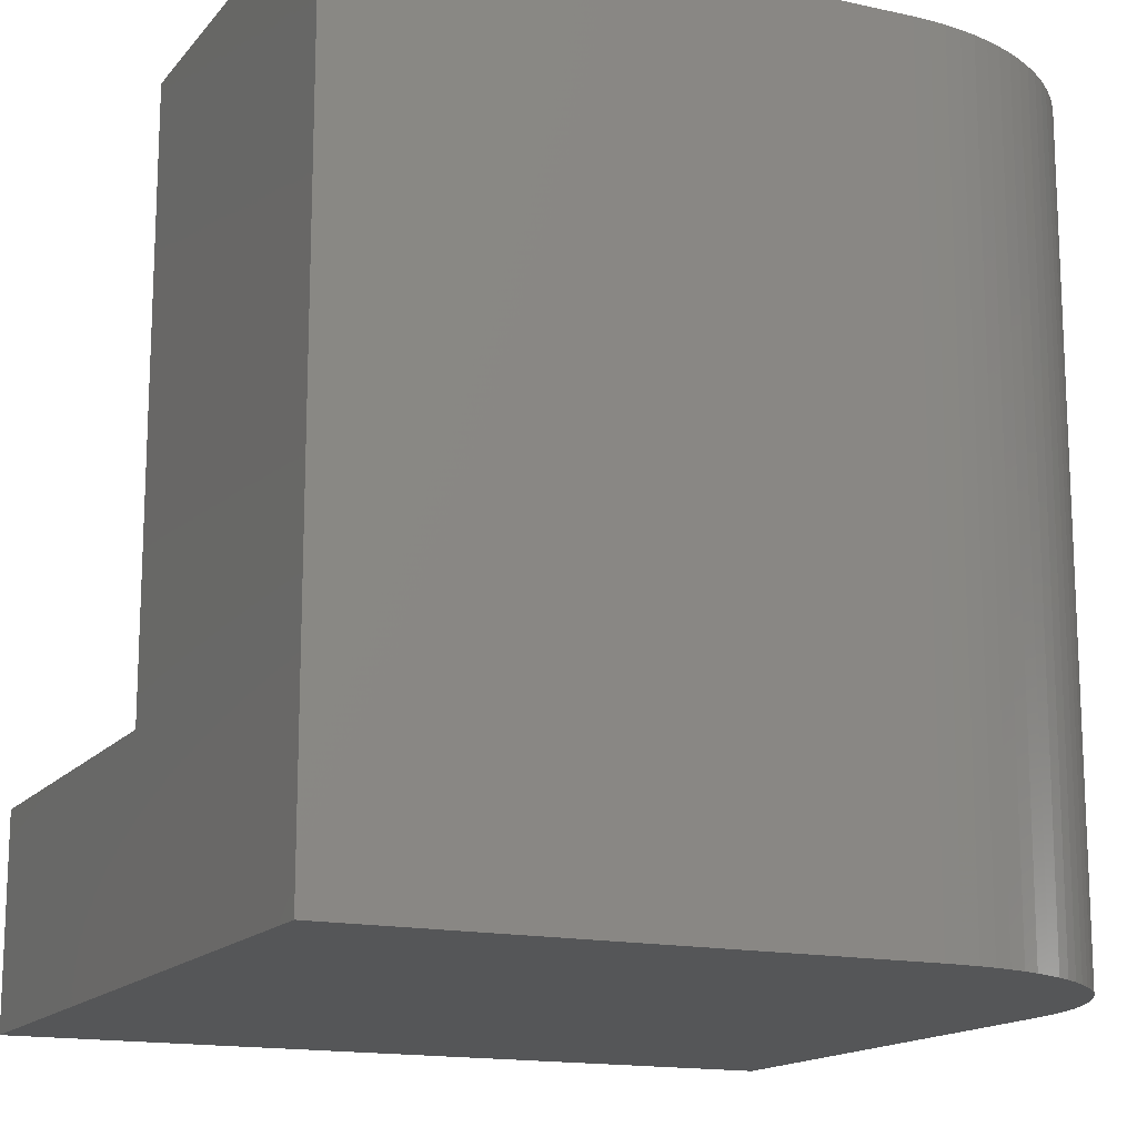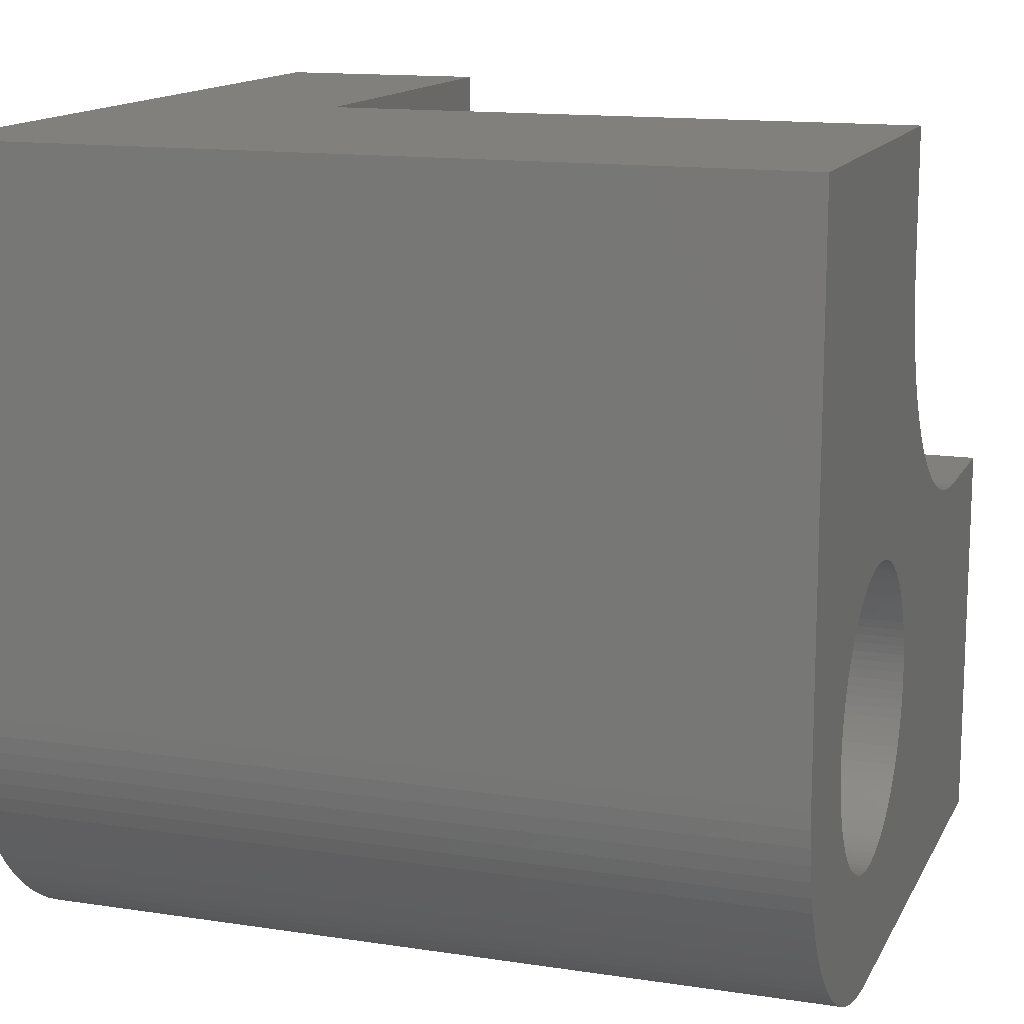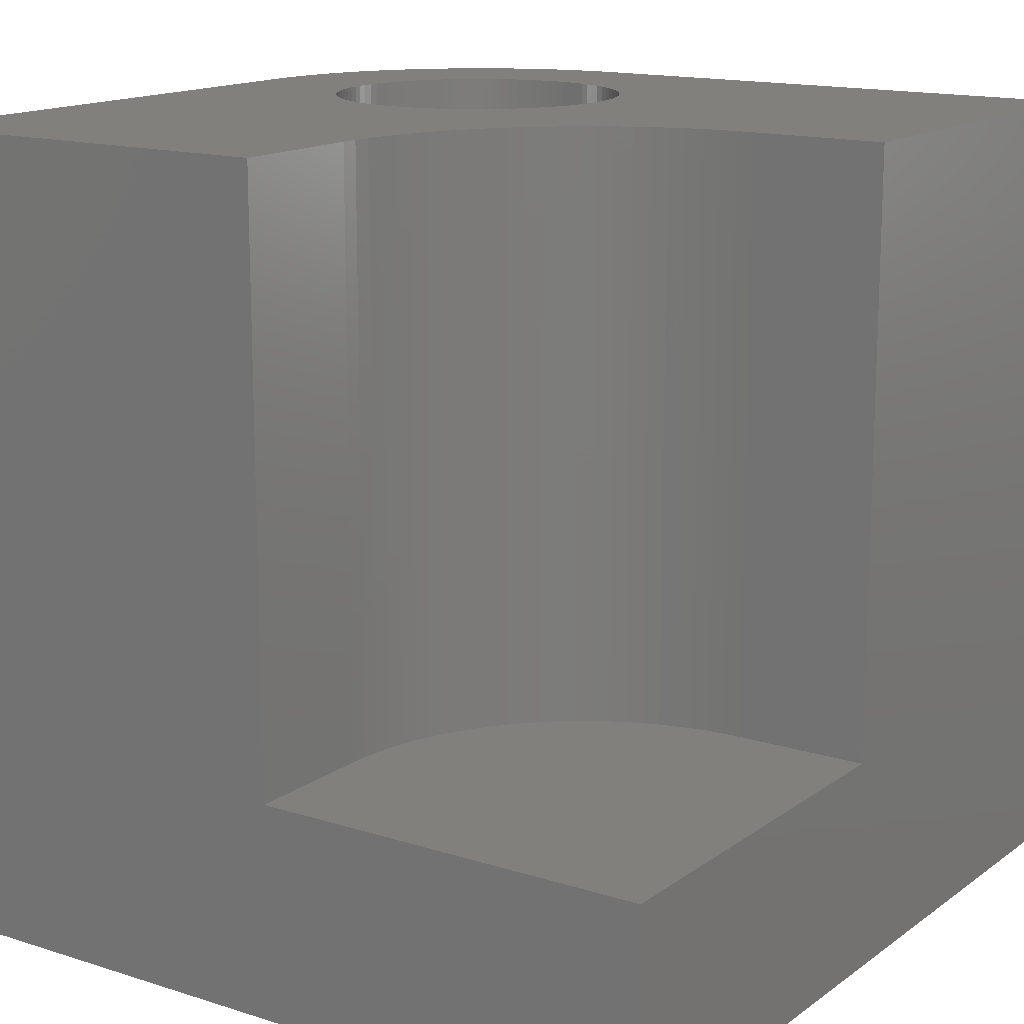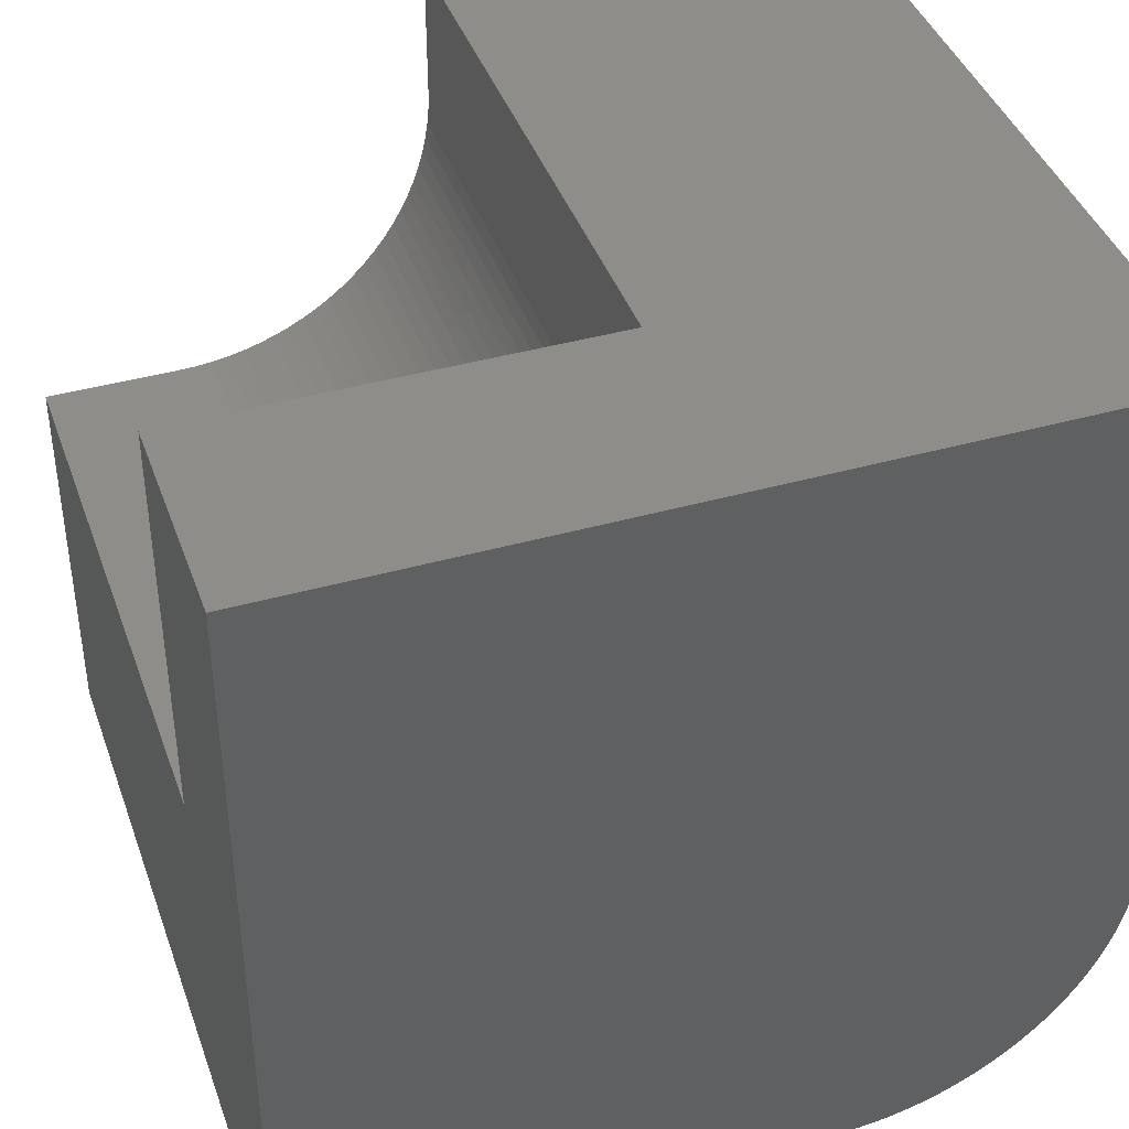
<metadata>
{"format":"stl","ext":"stl","renderer":"f3d","projection":"perspective","resolution":1024,"background":"white","views":[{"elev":-15.3,"azim":-115.2,"up":"+Z"},{"elev":13.8,"azim":-71.2,"up":"+Y"},{"elev":15.0,"azim":124.2,"up":"+Z"},{"elev":41.2,"azim":161.1,"up":"+Y"}]}
</metadata>
<code>
# stl→obj: 314 verts, 624 faces
v 2.5 7.5 15
v 2.5 10 4.01
v 2.5 10 15
v 2.5 7.5 4.01
v 7.5 2.5 4.01
v 7.186 2.51 15
v 7.5 2.5 15
v 7.186 2.51 4.01
v 4.077 3.855 15
v 3.855 4.077 4.01
v 3.855 4.077 15
v 4.077 3.855 4.01
v 2.851 5.659 15
v 2.745 5.955 4.01
v 2.745 5.955 15
v 2.851 5.659 4.01
v 4.821 3.278 4.01
v 4.561 3.455 15
v 4.821 3.278 15
v 4.561 3.455 4.01
v 2.51 7.186 15
v 2.51 7.186 4.01
v 10 10 4.01
v 10 2.5 4.01
v 6.873 2.539 4.01
v 6.563 2.589 4.01
v 6.257 2.657 4.01
v 5.955 2.745 4.01
v 5.659 2.851 4.01
v 5.371 2.976 4.01
v 5.091 3.118 4.01
v 4.313 3.647 4.01
v 3.647 4.313 4.01
v 3.455 4.561 4.01
v 3.278 4.821 4.01
v 3.118 5.091 4.01
v 2.976 5.371 4.01
v 2.657 6.257 4.01
v 2.589 6.563 4.01
v 2.539 6.873 4.01
v 10 2.5 15
v 6.563 2.589 15
v 6.873 2.539 15
v 5.091 3.118 15
v 5.371 2.976 15
v 2.976 5.371 15
v 3.278 4.821 15
v 3.118 5.091 15
v 3.647 4.313 15
v 3.455 4.561 15
v 2.657 6.257 15
v 2.589 6.563 15
v 2.539 6.873 15
v 4.313 3.647 15
v 5.659 2.851 15
v 6.257 2.657 15
v 5.955 2.745 15
v 2.75 0 7.5
v 2.745 0.1727 15
v 2.745 0.1727 7.5
v 2.75 0 15
v 2.005 1.883 7.5
v 1.883 2.005 15
v 1.883 2.005 7.5
v 2.005 1.883 15
v -1.012 2.557 7.5
v -0.8498 2.615 15
v -1.012 2.557 15
v -0.8498 2.615 7.5
v -2.225 -1.616 15
v -2.322 -1.474 7.5
v -2.322 -1.474 15
v -2.225 -1.616 7.5
v 2.664 0.6839 7.5
v 2.615 0.8498 15
v 2.615 0.8498 7.5
v 2.664 0.6839 15
v 0.1727 2.745 7.5
v 0.3447 2.728 15
v 0.1727 2.745 15
v 0.3447 2.728 7.5
v 1.171 2.488 7.5
v 1.325 2.41 15
v 1.171 2.488 15
v 1.325 2.41 7.5
v -2.322 1.474 15
v -2.225 1.616 7.5
v -2.225 1.616 15
v -2.322 1.474 7.5
v -2.745 0.1727 15
v -2.728 0.3447 7.5
v -2.728 0.3447 15
v -2.745 0.1727 7.5
v -1.753 2.119 7.5
v -1.616 2.225 15
v -1.753 2.119 15
v -1.616 2.225 7.5
v 2.322 -1.474 7.5
v 2.41 -1.325 15
v 2.41 -1.325 7.5
v 2.322 -1.474 15
v 0.6839 -2.664 7.5
v 0.5153 -2.701 15
v 0.6839 -2.664 15
v 0.5153 -2.701 7.5
v 1.883 -2.005 7.5
v 2.005 -1.883 15
v 2.005 -1.883 7.5
v 1.883 -2.005 15
v 2.615 -0.8498 7.5
v 2.664 -0.6839 15
v 2.664 -0.6839 7.5
v 2.615 -0.8498 15
v -0.8498 -2.615 7.5
v -1.012 -2.557 15
v -0.8498 -2.615 15
v -1.012 -2.557 7.5
v 2.728 0.3447 15
v 2.728 0.3447 7.5
v 2.41 1.325 7.5
v 2.322 1.474 15
v 2.322 1.474 7.5
v 2.41 1.325 15
v 2.119 1.753 7.5
v 2.119 1.753 15
v 2.225 1.616 15
v 2.225 1.616 7.5
v 0.5153 2.701 7.5
v 0.6839 2.664 15
v 0.5153 2.701 15
v 0.6839 2.664 7.5
v 0.8498 2.615 7.5
v 1.012 2.557 15
v 0.8498 2.615 15
v 1.012 2.557 7.5
v 1.616 2.225 7.5
v 1.753 2.119 15
v 1.616 2.225 15
v 1.753 2.119 7.5
v 1.474 2.322 7.5
v 1.474 2.322 15
v -2.701 0.5153 15
v -2.664 0.6839 7.5
v -2.664 0.6839 15
v -2.701 0.5153 7.5
v -2.005 1.883 15
v -1.883 2.005 7.5
v -1.883 2.005 15
v -2.005 1.883 7.5
v -2.615 0.8498 15
v -2.557 1.012 7.5
v -2.557 1.012 15
v -2.615 0.8498 7.5
v -1.474 2.322 7.5
v -1.325 2.41 15
v -1.474 2.322 15
v -1.325 2.41 7.5
v -0.3447 2.728 7.5
v -0.1727 2.745 15
v -0.3447 2.728 15
v -0.1727 2.745 7.5
v -0.6839 2.664 15
v -0.6839 2.664 7.5
v -0.5153 2.701 7.5
v -0.5153 2.701 15
v 0.3447 -2.728 15
v 0.3447 -2.728 7.5
v 2.225 -1.616 7.5
v 2.225 -1.616 15
v -0.3447 -2.728 7.5
v -0.5153 -2.701 15
v -0.3447 -2.728 15
v -0.5153 -2.701 7.5
v -1.883 -2.005 15
v -2.005 -1.883 7.5
v -2.005 -1.883 15
v -1.883 -2.005 7.5
v -0.1727 -2.745 7.5
v -0.1727 -2.745 15
v -2.488 -1.171 15
v -2.557 -1.012 7.5
v -2.557 -1.012 15
v -2.488 -1.171 7.5
v 2.745 -0.1727 7.5
v 2.728 -0.3447 7.5
v 2.701 0.5153 7.5
v 2.701 -0.5153 7.5
v 2.557 1.012 7.5
v 2.557 -1.012 7.5
v 2.488 1.171 7.5
v 2.488 -1.171 7.5
v 2.119 -1.753 7.5
v 1.753 -2.119 7.5
v 1.616 -2.225 7.5
v 1.474 -2.322 7.5
v 1.325 -2.41 7.5
v 1.171 -2.488 7.5
v 1.012 -2.557 7.5
v 0.8498 -2.615 7.5
v 0.1727 -2.745 7.5
v 0 2.75 7.5
v 0 -2.75 7.5
v -0.6839 -2.664 7.5
v -1.171 2.488 7.5
v -1.171 -2.488 7.5
v -1.325 -2.41 7.5
v -1.474 -2.322 7.5
v -1.616 -2.225 7.5
v -1.753 -2.119 7.5
v -2.119 1.753 7.5
v -2.119 -1.753 7.5
v -2.41 1.325 7.5
v -2.41 -1.325 7.5
v -2.488 1.171 7.5
v -2.615 -0.8498 7.5
v -2.664 -0.6839 7.5
v -2.701 -0.5153 7.5
v -2.728 -0.3447 7.5
v -2.745 -0.1727 7.5
v -2.75 0 7.5
v 2.488 1.171 15
v 2.557 1.012 15
v 0 2.75 15
v -2.75 0 15
v -2.41 1.325 15
v -2.488 1.171 15
v -1.171 2.488 15
v 2.745 -0.1727 15
v 2.728 -0.3447 15
v 0 -2.75 15
v 0.1727 -2.745 15
v 0.8498 -2.615 15
v 1.012 -2.557 15
v 1.616 -2.225 15
v 1.753 -2.119 15
v 1.325 -2.41 15
v 1.474 -2.322 15
v 1.171 -2.488 15
v 2.119 -1.753 15
v 2.557 -1.012 15
v 2.488 -1.171 15
v 2.701 -0.5153 15
v -0.6839 -2.664 15
v -1.616 -2.225 15
v -1.474 -2.322 15
v -1.325 -2.41 15
v -1.171 -2.488 15
v -1.753 -2.119 15
v -2.119 -1.753 15
v -2.41 -1.325 15
v -2.701 -0.5153 15
v -2.728 -0.3447 15
v -2.745 -0.1727 15
v -2.615 -0.8498 15
v -2.664 -0.6839 15
v 2.701 0.5153 15
v -2.119 1.753 15
v -5 0 0
v -5 10 15
v -5 10 0
v -5 0 15
v 0 -5 0
v 10 -5 15
v 0 -5 15
v 10 -5 0
v -3.187 -3.853 15
v -2.939 -4.045 15
v -3.423 -3.645 15
v -3.645 -3.423 15
v -3.853 -3.187 15
v -4.045 -2.939 15
v -4.222 -2.679 15
v -4.382 -2.409 15
v -4.524 -2.129 15
v -4.99 -0.314 15
v -4.649 -1.841 15
v -4.755 -1.545 15
v -4.843 -1.243 15
v -4.911 -0.9369 15
v -4.961 -0.6267 15
v -0.314 -4.99 15
v -0.6267 -4.961 15
v -0.9369 -4.911 15
v -1.243 -4.843 15
v -1.545 -4.755 15
v -1.841 -4.649 15
v -2.129 -4.524 15
v -2.409 -4.382 15
v -2.679 -4.222 15
v -2.679 -4.222 0
v -2.409 -4.382 0
v -1.841 -4.649 0
v -1.545 -4.755 0
v -3.187 -3.853 0
v -2.939 -4.045 0
v -0.9369 -4.911 0
v -0.6267 -4.961 0
v -0.314 -4.99 0
v -2.129 -4.524 0
v -1.243 -4.843 0
v -3.423 -3.645 0
v -3.645 -3.423 0
v -3.853 -3.187 0
v -4.045 -2.939 0
v 10 10 0
v -4.222 -2.679 0
v -4.382 -2.409 0
v -4.524 -2.129 0
v -4.649 -1.841 0
v -4.755 -1.545 0
v -4.843 -1.243 0
v -4.911 -0.9369 0
v -4.961 -0.6267 0
v -4.99 -0.314 0
f 1 2 3
f 2 1 4
f 5 6 7
f 6 5 8
f 9 10 11
f 10 9 12
f 13 14 15
f 14 13 16
f 17 18 19
f 18 17 20
f 21 4 1
f 4 21 22
f 23 5 24
f 23 8 5
f 23 25 8
f 23 26 25
f 23 27 26
f 23 28 27
f 23 29 28
f 23 30 29
f 23 31 30
f 23 17 31
f 23 20 17
f 23 32 20
f 23 12 32
f 23 10 12
f 23 33 10
f 23 34 33
f 23 35 34
f 23 36 35
f 23 37 36
f 23 16 37
f 23 14 16
f 23 38 14
f 23 39 38
f 23 40 39
f 23 22 40
f 4 23 2
f 23 4 22
f 24 7 41
f 7 24 5
f 25 42 43
f 42 25 26
f 31 19 44
f 19 31 17
f 30 44 45
f 44 30 31
f 46 16 13
f 16 46 37
f 47 36 48
f 36 47 35
f 49 34 50
f 34 49 33
f 51 39 52
f 39 51 38
f 53 22 21
f 22 53 40
f 52 40 53
f 40 52 39
f 8 43 6
f 43 8 25
f 20 54 18
f 54 20 32
f 32 9 54
f 9 32 12
f 29 45 55
f 45 29 30
f 48 37 46
f 37 48 36
f 50 35 47
f 35 50 34
f 11 33 49
f 33 11 10
f 15 38 51
f 38 15 14
f 26 56 42
f 56 26 27
f 27 57 56
f 57 27 28
f 28 55 57
f 55 28 29
f 58 59 60
f 59 58 61
f 62 63 64
f 63 62 65
f 66 67 68
f 67 66 69
f 70 71 72
f 71 70 73
f 74 75 76
f 75 74 77
f 78 79 80
f 79 78 81
f 82 83 84
f 83 82 85
f 86 87 88
f 87 86 89
f 90 91 92
f 91 90 93
f 94 95 96
f 95 94 97
f 98 99 100
f 99 98 101
f 102 103 104
f 103 102 105
f 106 107 108
f 107 106 109
f 110 111 112
f 111 110 113
f 114 115 116
f 115 114 117
f 60 118 119
f 118 60 59
f 120 121 122
f 121 120 123
f 124 65 62
f 65 124 125
f 122 126 127
f 126 122 121
f 128 129 130
f 129 128 131
f 132 133 134
f 133 132 135
f 136 137 138
f 137 136 139
f 140 138 141
f 138 140 136
f 142 143 144
f 143 142 145
f 146 147 148
f 147 146 149
f 150 151 152
f 151 150 153
f 154 155 156
f 155 154 157
f 158 159 160
f 159 158 161
f 69 162 67
f 162 69 163
f 164 160 165
f 160 164 158
f 105 166 103
f 166 105 167
f 168 101 98
f 101 168 169
f 170 171 172
f 171 170 173
f 174 175 176
f 175 174 177
f 178 172 179
f 172 178 170
f 180 181 182
f 181 180 183
f 60 184 58
f 119 184 60
f 119 185 184
f 186 185 119
f 186 187 185
f 74 187 186
f 74 112 187
f 76 112 74
f 76 110 112
f 188 110 76
f 188 189 110
f 190 189 188
f 190 191 189
f 120 191 190
f 120 100 191
f 122 100 120
f 122 98 100
f 127 98 122
f 127 168 98
f 124 168 127
f 124 192 168
f 62 192 124
f 62 108 192
f 64 108 62
f 64 106 108
f 139 106 64
f 139 193 106
f 136 193 139
f 136 194 193
f 140 194 136
f 140 195 194
f 85 195 140
f 85 196 195
f 82 196 85
f 82 197 196
f 135 197 82
f 135 198 197
f 132 198 135
f 132 199 198
f 131 199 132
f 131 102 199
f 128 102 131
f 128 105 102
f 81 105 128
f 81 167 105
f 78 167 81
f 78 200 167
f 201 200 78
f 201 202 200
f 161 202 201
f 161 178 202
f 158 178 161
f 158 170 178
f 164 170 158
f 164 173 170
f 163 173 164
f 163 203 173
f 69 203 163
f 69 114 203
f 66 114 69
f 66 117 114
f 204 117 66
f 204 205 117
f 157 205 204
f 157 206 205
f 154 206 157
f 154 207 206
f 97 207 154
f 97 208 207
f 94 208 97
f 94 209 208
f 147 209 94
f 147 177 209
f 149 177 147
f 149 175 177
f 210 175 149
f 210 211 175
f 87 211 210
f 87 73 211
f 89 73 87
f 89 71 73
f 212 71 89
f 212 213 71
f 214 213 212
f 214 183 213
f 151 183 214
f 151 181 183
f 153 181 151
f 153 215 181
f 143 215 153
f 143 216 215
f 145 216 143
f 145 217 216
f 91 217 145
f 91 218 217
f 93 218 91
f 93 219 218
f 219 93 220
f 188 221 190
f 221 188 222
f 76 222 188
f 222 76 75
f 127 125 124
f 125 127 126
f 190 123 120
f 123 190 221
f 201 80 223
f 80 201 78
f 81 130 79
f 130 81 128
f 131 134 129
f 134 131 132
f 135 84 133
f 84 135 82
f 85 141 83
f 141 85 140
f 139 63 137
f 63 139 64
f 224 93 90
f 93 224 220
f 225 89 86
f 89 225 212
f 152 214 226
f 214 152 151
f 226 212 225
f 212 226 214
f 92 145 142
f 145 92 91
f 144 153 150
f 153 144 143
f 147 96 148
f 96 147 94
f 204 68 227
f 68 204 66
f 97 156 95
f 156 97 154
f 157 227 155
f 227 157 204
f 163 165 162
f 165 163 164
f 161 223 159
f 223 161 201
f 185 228 184
f 228 185 229
f 200 230 231
f 230 200 202
f 198 232 233
f 232 198 199
f 193 234 235
f 234 193 194
f 195 236 237
f 236 195 196
f 197 233 238
f 233 197 198
f 108 239 192
f 239 108 107
f 191 240 189
f 240 191 241
f 112 242 187
f 242 112 111
f 202 179 230
f 179 202 178
f 203 116 243
f 116 203 114
f 207 244 245
f 244 207 208
f 205 246 247
f 246 205 206
f 209 174 248
f 174 209 177
f 249 73 70
f 73 249 211
f 72 213 250
f 213 72 71
f 251 218 252
f 218 251 217
f 253 220 224
f 220 253 219
f 182 215 254
f 215 182 181
f 255 217 251
f 217 255 216
f 186 77 74
f 77 186 256
f 119 256 186
f 256 119 118
f 88 210 257
f 210 88 87
f 257 149 146
f 149 257 210
f 167 231 166
f 231 167 200
f 199 104 232
f 104 199 102
f 106 235 109
f 235 106 193
f 196 238 236
f 238 196 197
f 194 237 234
f 237 194 195
f 192 169 168
f 169 192 239
f 100 241 191
f 241 100 99
f 189 113 110
f 113 189 240
f 184 61 58
f 61 184 228
f 173 243 171
f 243 173 203
f 206 245 246
f 245 206 207
f 117 247 115
f 247 117 205
f 208 248 244
f 248 208 209
f 176 211 249
f 211 176 175
f 250 183 180
f 183 250 213
f 252 219 253
f 219 252 218
f 254 216 255
f 216 254 215
f 187 229 185
f 229 187 242
f 258 259 260
f 259 258 261
f 262 263 264
f 263 262 265
f 259 1 3
f 1 123 221
f 1 121 123
f 1 126 121
f 1 125 126
f 1 65 125
f 1 63 65
f 1 137 63
f 1 138 137
f 1 141 138
f 1 83 141
f 1 84 83
f 1 133 84
f 1 134 133
f 1 129 134
f 1 130 129
f 1 79 130
f 1 80 79
f 1 223 80
f 1 159 223
f 1 160 159
f 1 165 160
f 162 1 259
f 1 162 165
f 162 259 67
f 67 259 68
f 68 259 227
f 227 259 155
f 155 259 156
f 156 259 95
f 95 259 96
f 96 259 148
f 148 259 146
f 146 259 257
f 261 257 259
f 257 261 88
f 261 224 90
f 224 266 267
f 261 90 92
f 224 268 266
f 261 92 142
f 224 269 268
f 261 142 144
f 224 270 269
f 261 144 150
f 224 271 270
f 261 150 152
f 224 272 271
f 261 152 226
f 224 273 272
f 261 226 225
f 224 274 273
f 88 261 86
f 224 261 275
f 224 276 274
f 224 277 276
f 224 278 277
f 224 279 278
f 224 280 279
f 86 261 225
f 224 275 280
f 221 13 15
f 13 59 61
f 13 118 59
f 13 256 118
f 13 77 256
f 221 15 51
f 13 75 77
f 221 51 52
f 13 222 75
f 221 52 53
f 221 53 21
f 221 21 1
f 13 221 222
f 7 263 41
f 6 263 7
f 111 6 43
f 229 43 42
f 228 42 56
f 61 56 57
f 61 57 55
f 61 55 45
f 61 45 44
f 61 44 19
f 61 19 18
f 61 18 54
f 61 54 9
f 61 9 11
f 61 11 49
f 61 49 50
f 61 46 13
f 61 48 46
f 61 47 48
f 61 50 47
f 56 61 228
f 42 228 229
f 43 229 242
f 43 242 111
f 6 111 263
f 113 263 111
f 240 263 113
f 241 263 240
f 99 263 241
f 101 263 99
f 169 263 101
f 239 263 169
f 107 263 239
f 109 263 107
f 235 263 109
f 264 235 234
f 264 234 237
f 264 237 236
f 264 236 238
f 264 238 233
f 264 233 232
f 264 232 104
f 264 104 103
f 264 103 166
f 264 166 231
f 264 231 230
f 235 264 263
f 179 264 230
f 179 281 264
f 172 281 179
f 282 172 171
f 172 282 281
f 283 171 243
f 284 243 116
f 171 283 282
f 285 116 115
f 286 115 247
f 243 284 283
f 287 247 246
f 288 246 245
f 116 285 284
f 289 245 244
f 267 244 248
f 115 286 285
f 267 248 174
f 267 174 176
f 267 176 249
f 247 287 286
f 267 249 70
f 267 70 72
f 246 288 287
f 267 72 250
f 267 250 180
f 267 180 182
f 267 182 254
f 267 254 255
f 245 289 288
f 267 255 251
f 267 251 252
f 267 252 253
f 267 253 224
f 244 267 289
f 290 288 289
f 288 290 291
f 292 285 286
f 285 292 293
f 294 267 266
f 267 294 295
f 296 282 283
f 282 296 297
f 297 281 282
f 281 297 298
f 295 289 267
f 289 295 290
f 291 287 288
f 287 291 299
f 299 286 287
f 286 299 292
f 300 283 284
f 283 300 296
f 293 284 285
f 284 293 300
f 301 269 302
f 269 301 268
f 303 271 304
f 271 303 270
f 262 305 265
f 258 262 298
f 258 298 297
f 258 297 296
f 258 296 300
f 258 300 293
f 258 293 292
f 258 292 299
f 258 299 291
f 258 291 290
f 258 290 295
f 258 295 294
f 258 294 301
f 258 301 302
f 258 302 303
f 258 303 304
f 258 304 306
f 258 306 307
f 258 307 308
f 258 308 309
f 258 309 310
f 258 310 311
f 258 311 312
f 258 312 313
f 258 313 314
f 262 258 305
f 305 258 260
f 301 266 268
f 266 301 294
f 298 264 281
f 264 298 262
f 302 270 303
f 270 302 269
f 306 273 307
f 273 306 272
f 304 272 306
f 272 304 271
f 308 276 309
f 276 308 274
f 310 278 311
f 278 310 277
f 309 277 310
f 277 309 276
f 307 274 308
f 274 307 273
f 313 275 314
f 275 313 280
f 314 261 258
f 261 314 275
f 311 279 312
f 279 311 278
f 312 280 313
f 280 312 279
f 41 263 24
f 24 305 23
f 24 265 305
f 265 24 263
f 23 305 2
f 2 259 3
f 2 260 259
f 260 2 305

</code>
